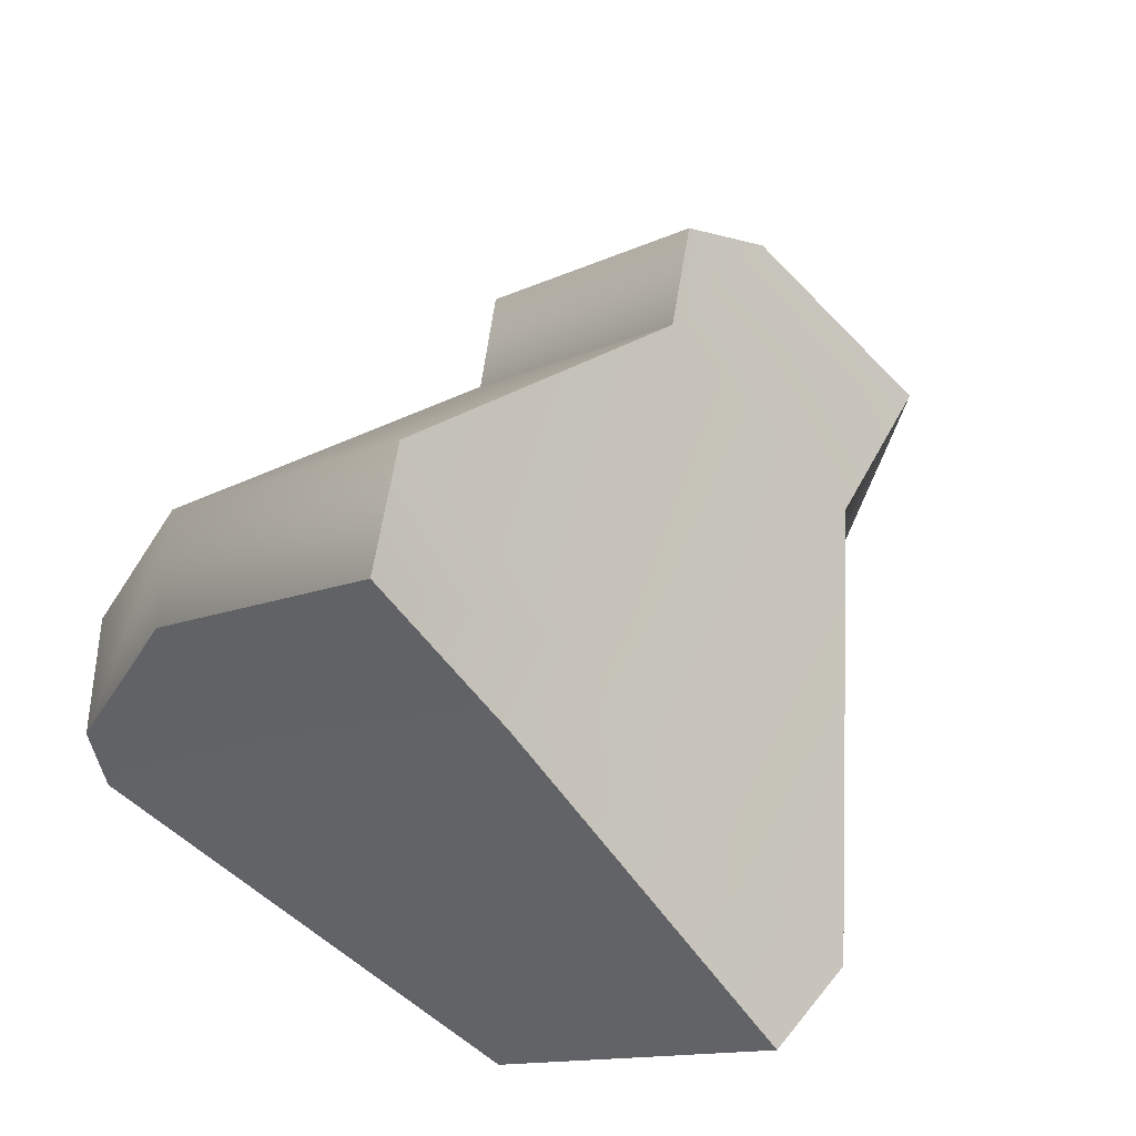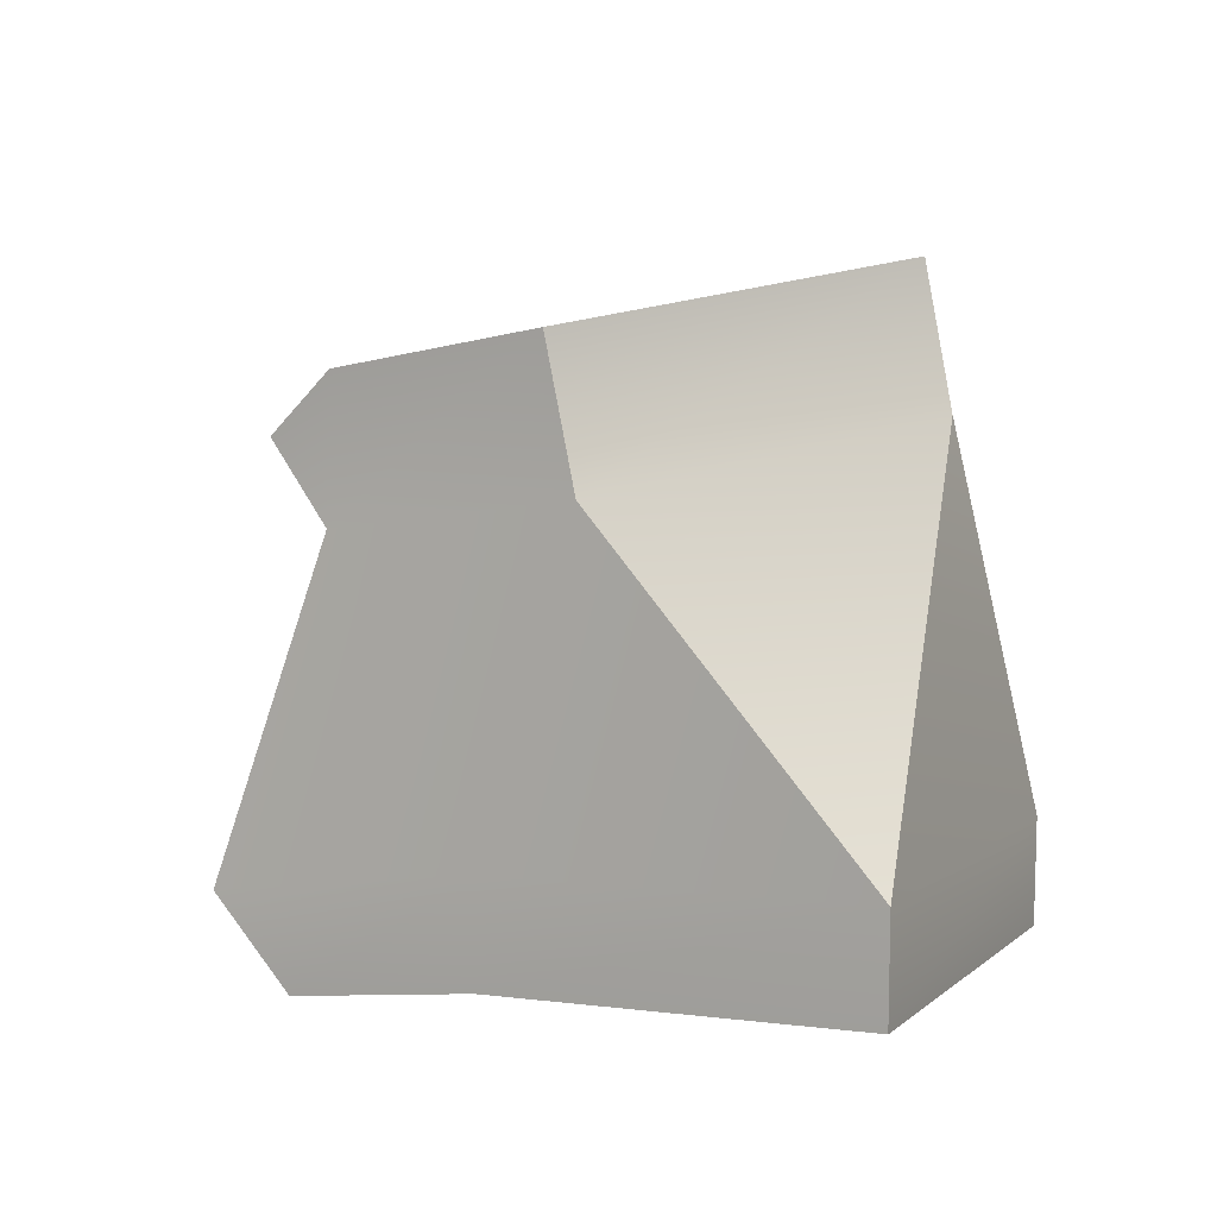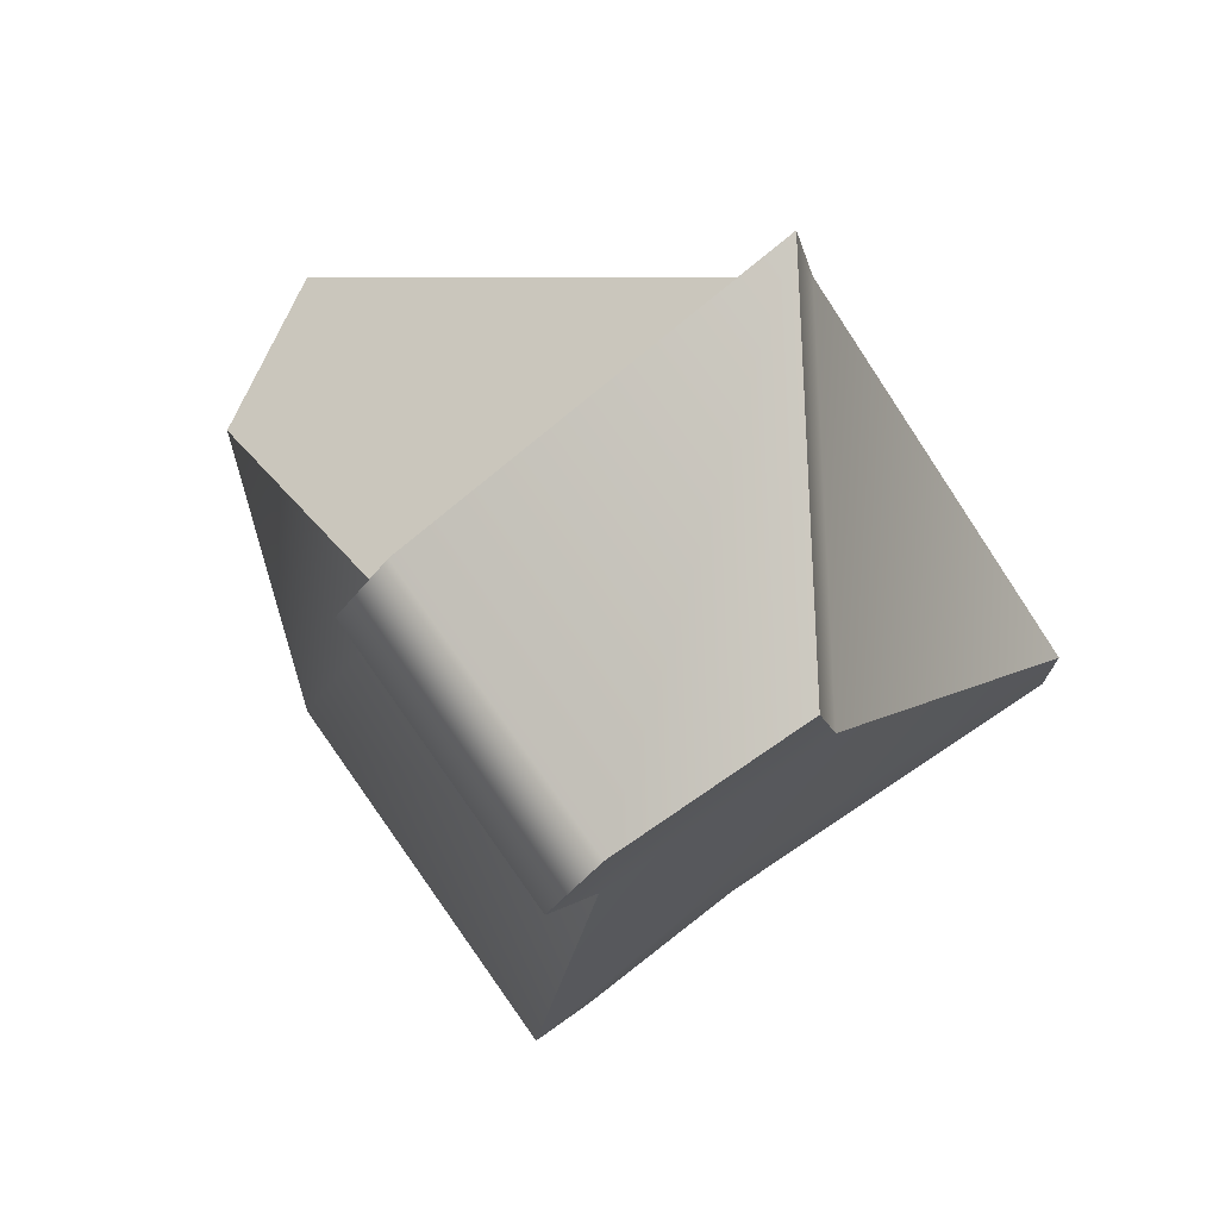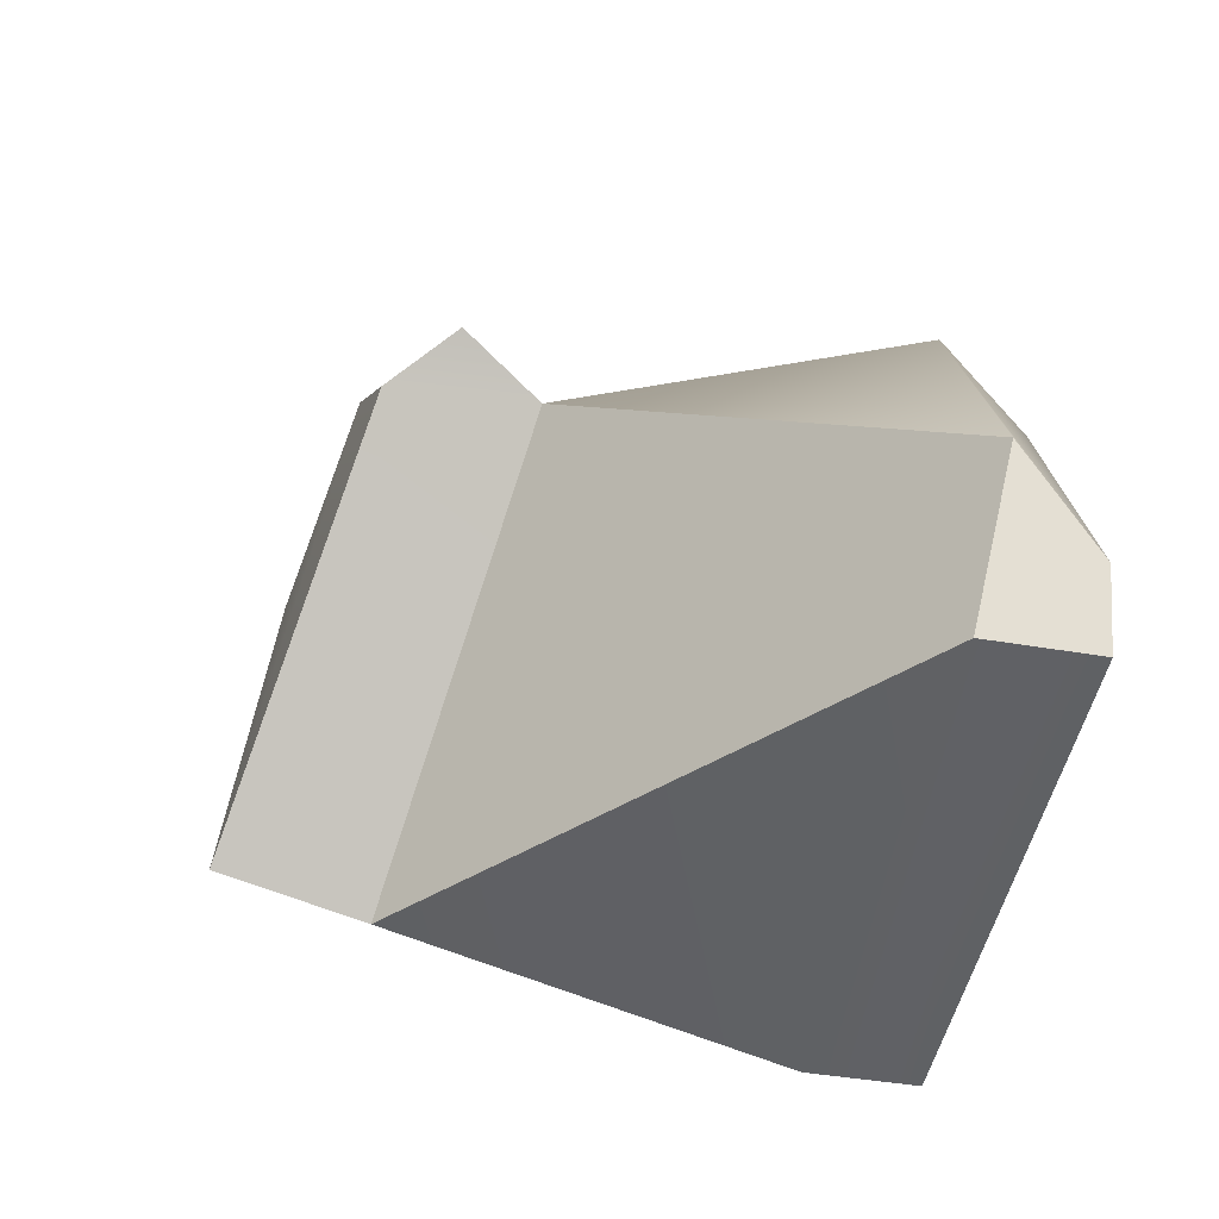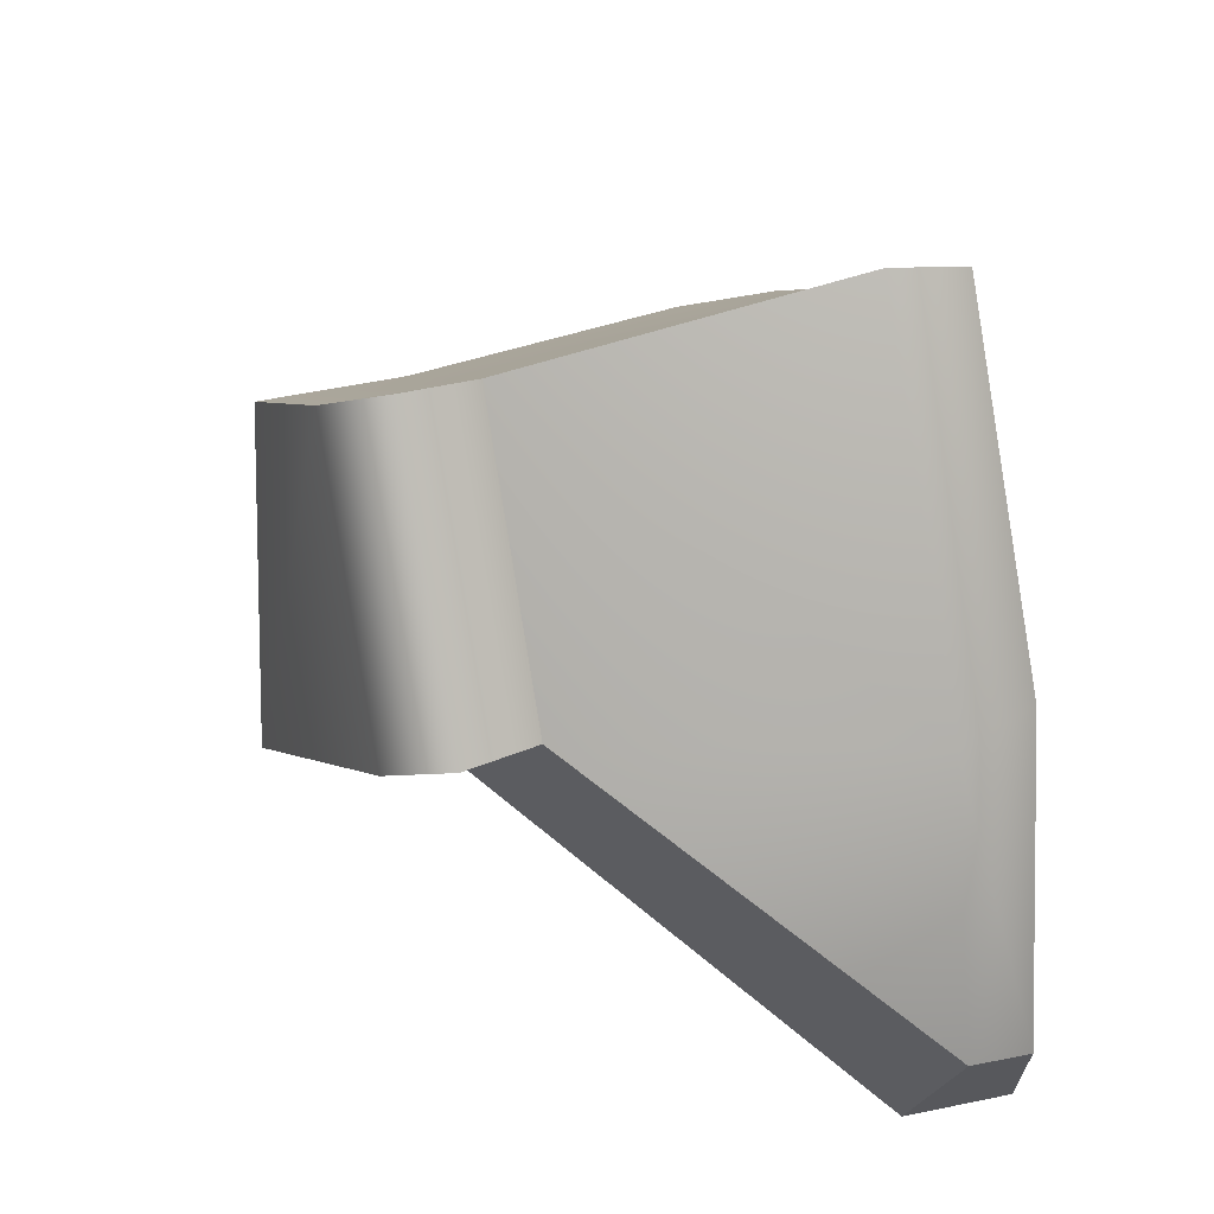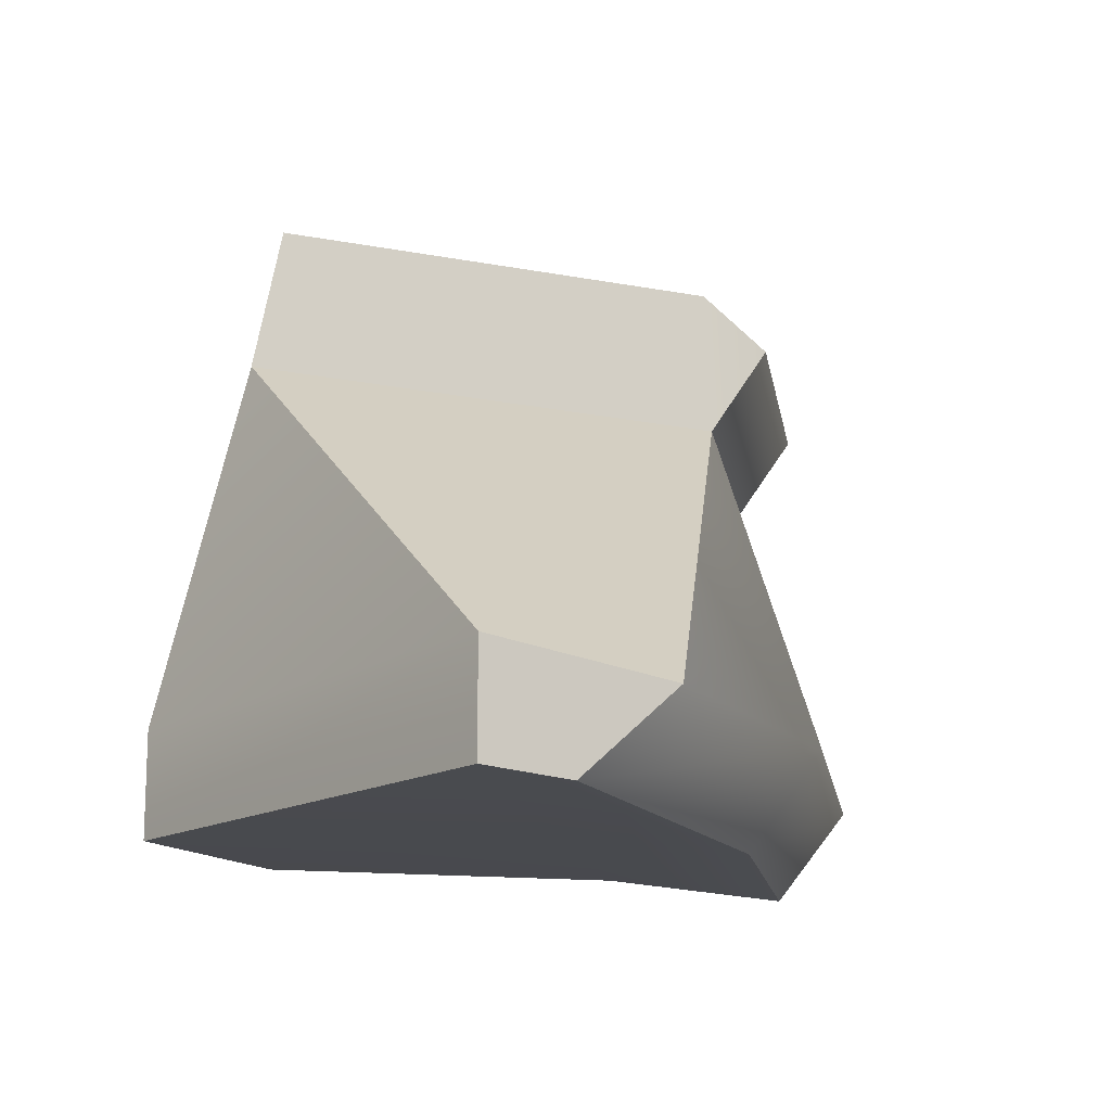
<metadata>
{"format":"obj","ext":"obj","renderer":"f3d","projection":"perspective","resolution":1024,"background":"white","views":[{"elev":49.2,"azim":36.6,"up":"+Z"},{"elev":10.7,"azim":70.2,"up":"+Y"},{"elev":74.6,"azim":11.2,"up":"+Y"},{"elev":-42.6,"azim":-101.6,"up":"+Z"},{"elev":51.6,"azim":-102.7,"up":"+Z"},{"elev":-14.4,"azim":-124.5,"up":"+Y"}]}
</metadata>
<code>
g default
v -45.74 16.93 38.54
v -37.04 16.93 46.83
v -35.82 14.15 45.09
v -44.01 14.15 37.29
v -36.87 29.1 45.03
v -35.61 30.95 43.73
v -48.91 14.69 28.05
v -43.69 29.1 38.53
v -42.44 30.94 37.22
v -42.5 26.76 37.41
v -35.74 26.76 43.85
v -50.11 17.14 30.41
v -31.13 32.26 39.42
v -33.92 33.6 27.64
v -40.44 14.89 33.19
v -48.64 14.89 25.38
v -32.91 14.77 24.27
v -24.1 15.52 33.03
v -32.21 14.89 41.03
v -30.51 27.99 38.78
v -33.3 29.34 27
v -32.21 18.09 41.03
v -48.64 18.09 25.38
v -32.91 17.97 24.27
v -24.1 18.73 33.03
g polySurface241
f 4 3 2 1
f 5 6 9 8
f 10 11 5 8
f 1 2 11 10
f 6 13 14 9
f 7 4 1 12
f 10 12 1
f 3 4 15 19
f 4 7 16 15
f 16 17 15
f 15 17 18 19
f 13 6 11 20
f 9 14 21 10
f 14 13 20 21
f 3 19 22 2
f 16 7 12 23
f 17 16 23 24
f 18 17 24 25
f 19 18 25 22
f 12 10 21 23
f 9 10 8
f 24 23 21
f 11 2 22 20
f 5 11 6
f 25 24 21
f 22 25 20
f 25 21 20

</code>
